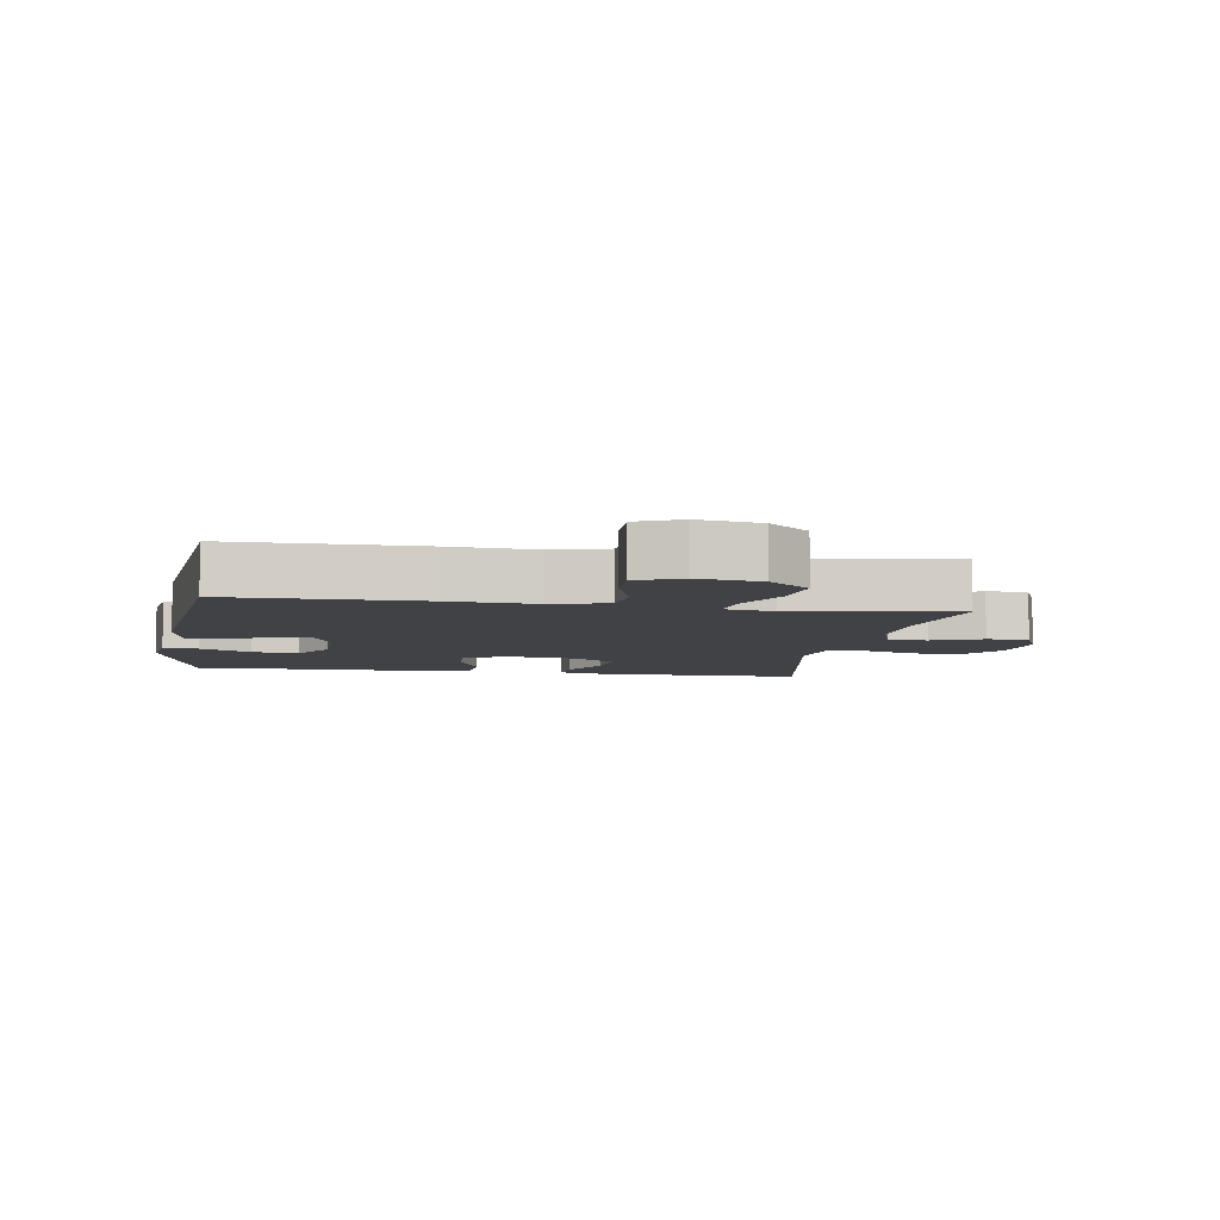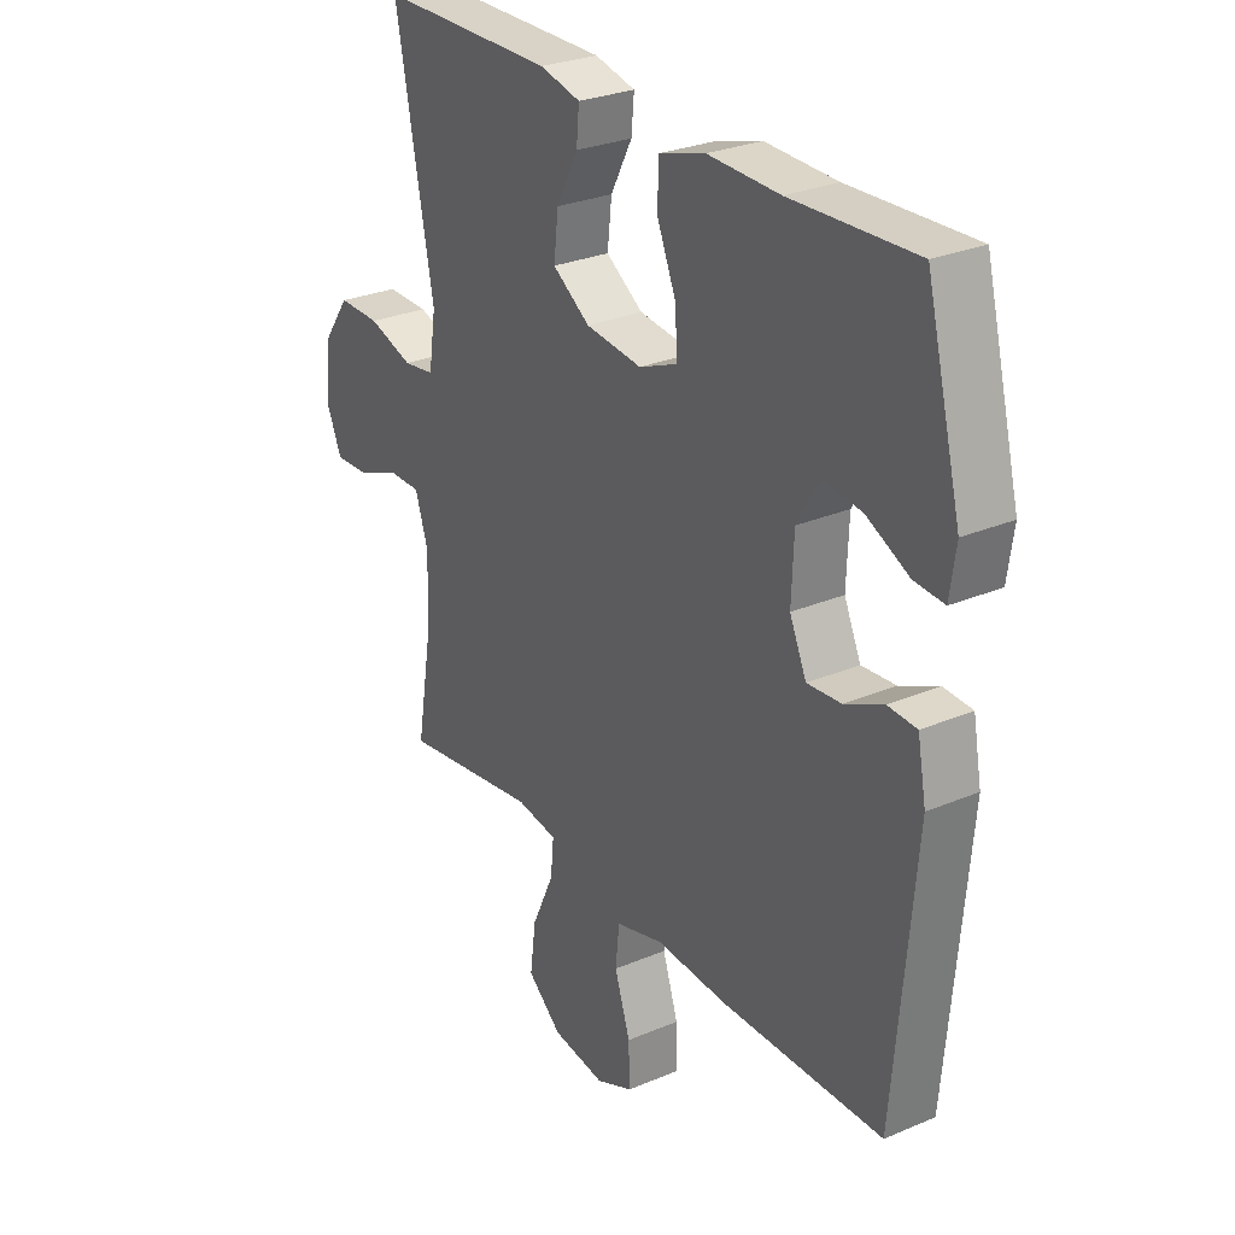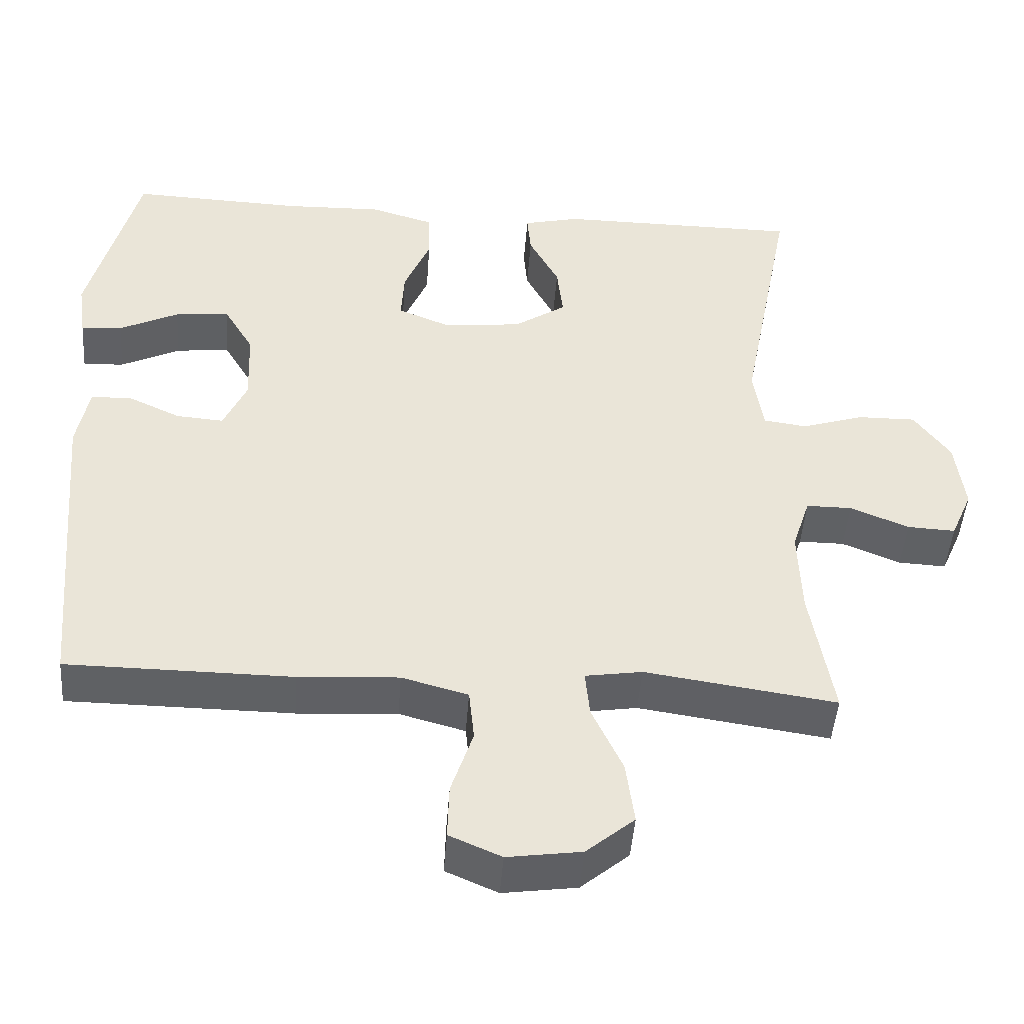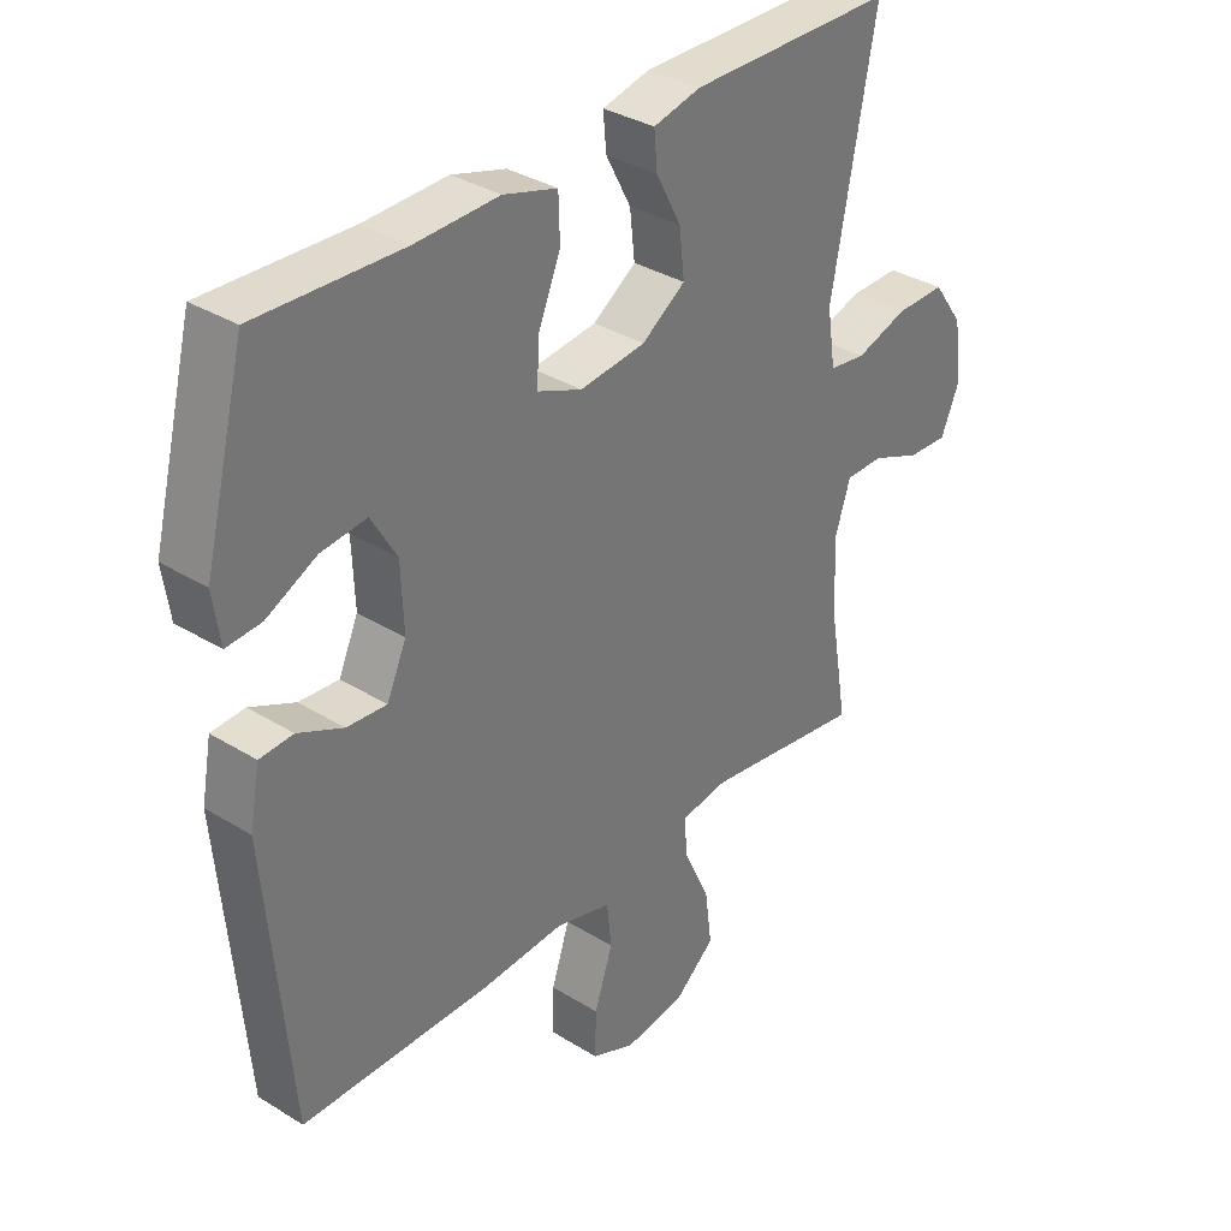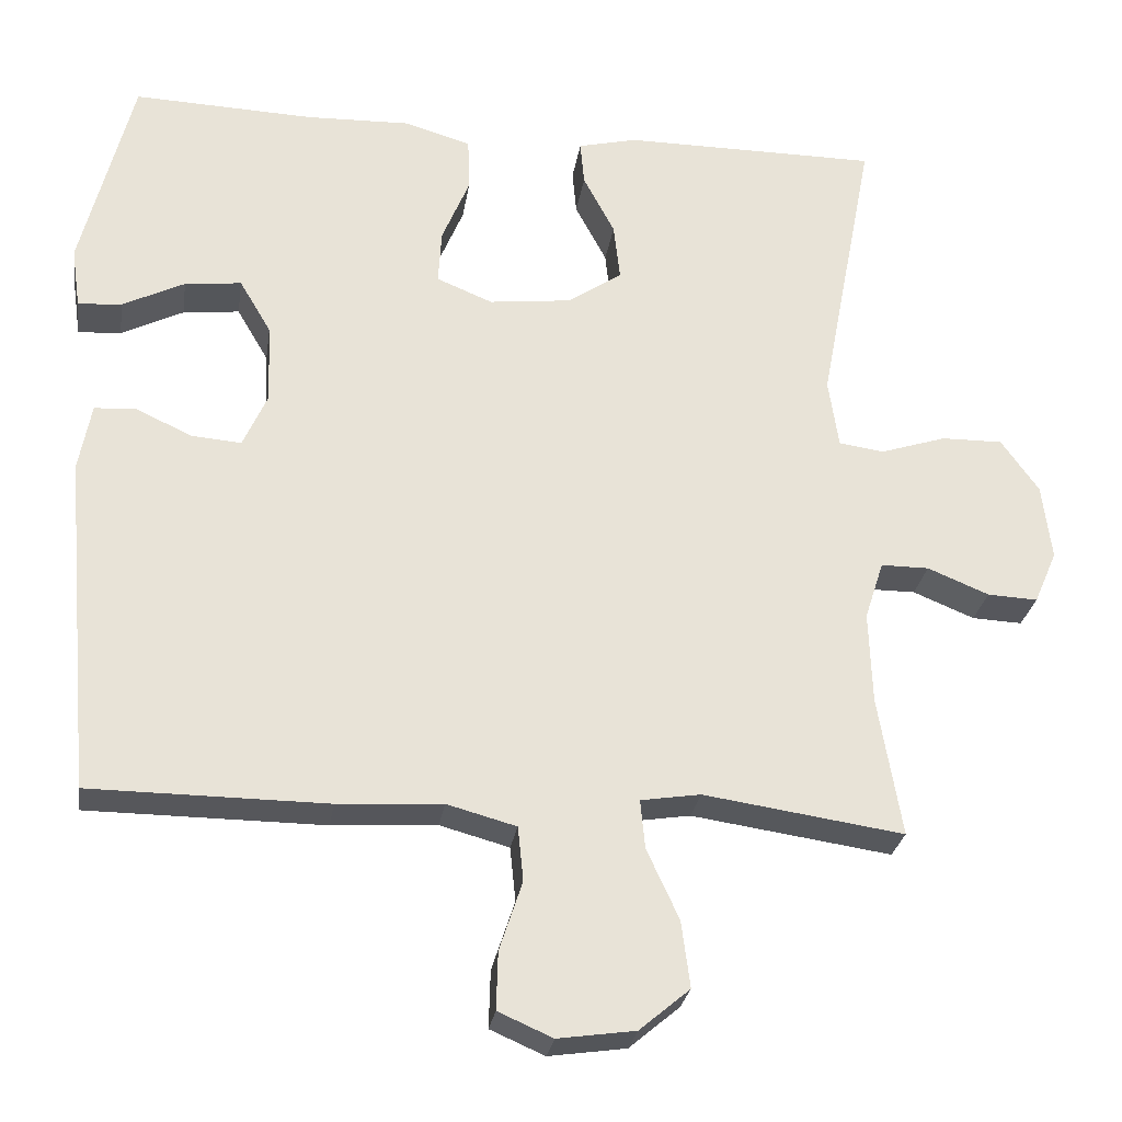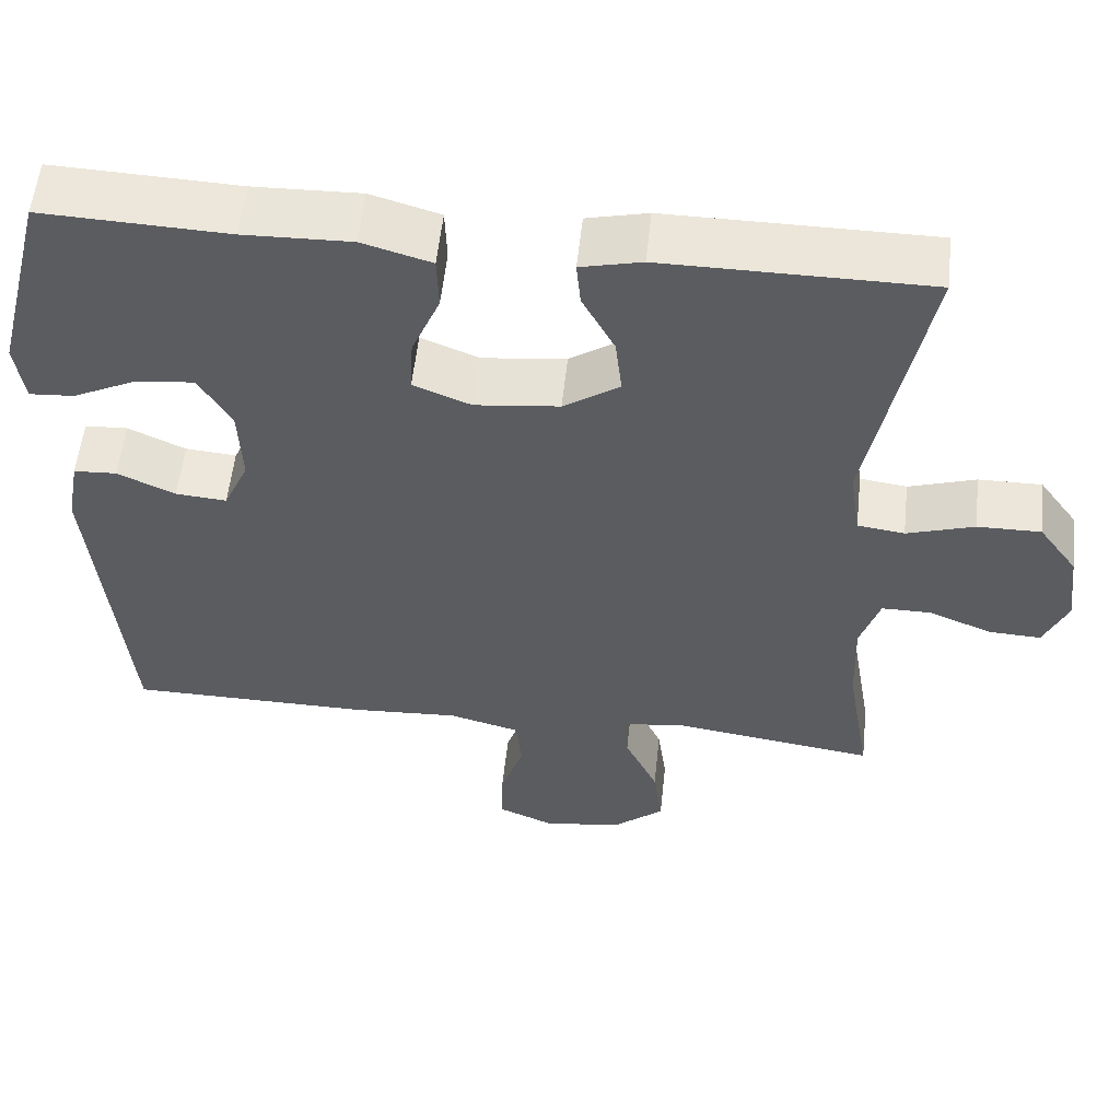
<metadata>
{"format":"obj","ext":"obj","renderer":"f3d","projection":"perspective","resolution":1024,"background":"white","views":[{"elev":-6.5,"azim":170.5,"up":"+Y"},{"elev":28.0,"azim":57.2,"up":"+Z"},{"elev":-46.4,"azim":175.8,"up":"+Z"},{"elev":34.2,"azim":129.9,"up":"+Z"},{"elev":-27.1,"azim":171.5,"up":"+Z"},{"elev":56.0,"azim":-173.9,"up":"+Z"}]}
</metadata>
<code>
v -0.5 0.07 -0.5
v -0.47 0.07 -0.322
v -0.466 0.07 -0.205
v -0.49 0.07 -0.131
v -0.551 0.07 -0.131
v -0.629 0.07 -0.163
v -0.693 0.07 -0.166
v -0.722 0.07 -0.099
v -0.71 0.07 -0.002
v -0.662 0.07 0.065
v -0.584 0.07 0.064
v -0.501 0.07 0.037
v -0.443 0.07 0.045
v -0.43 0.07 0.133
v -0.5 0.07 0.5
v -0.175 0.07 0.501
v -0.1 0.07 0.483
v -0.105 0.07 0.427
v -0.145 0.07 0.351
v -0.153 0.07 0.279
v -0.084 0.07 0.232
v 0.02 0.07 0.22
v 0.091 0.07 0.249
v 0.087 0.07 0.318
v 0.052 0.07 0.402
v 0.054 0.07 0.47
v 0.139 0.07 0.495
v 0.271 0.07 0.491
v 0.5 0.07 0.5
v 0.565 0.07 0.244
v 0.554 0.07 0.167
v 0.499 0.07 0.171
v 0.42 0.07 0.21
v 0.348 0.07 0.218
v 0.308 0.07 0.15
v 0.304 0.07 0.049
v 0.335 0.07 -0.02
v 0.398 0.07 -0.015
v 0.469 0.07 0.018
v 0.522 0.07 0.015
v 0.538 0.07 -0.071
v 0.5 0.07 -0.5
v 0.2 0.07 -0.502
v 0.067 0.07 -0.494
v -0.021 0.07 -0.518
v -0.028 0.07 -0.587
v 0.001 0.07 -0.675
v 0.003 0.07 -0.748
v -0.066 0.07 -0.778
v -0.164 0.07 -0.764
v -0.228 0.07 -0.71
v -0.217 0.07 -0.626
v -0.176 0.07 -0.537
v -0.17 0.07 -0.475
v -0.246 0.07 -0.463
v -0.5 0 -0.5
v -0.47 0 -0.322
v -0.466 0 -0.205
v -0.49 0 -0.131
v -0.551 0 -0.131
v -0.629 0 -0.163
v -0.693 0 -0.166
v -0.722 0 -0.099
v -0.71 0 -0.002
v -0.662 0 0.065
v -0.584 0 0.064
v -0.501 0 0.037
v -0.443 0 0.045
v -0.43 0 0.133
v -0.5 0 0.5
v -0.175 0 0.501
v -0.1 0 0.483
v -0.105 0 0.427
v -0.145 0 0.351
v -0.153 0 0.279
v -0.084 0 0.232
v 0.02 0 0.22
v 0.091 0 0.249
v 0.087 0 0.318
v 0.052 0 0.402
v 0.054 0 0.47
v 0.139 0 0.495
v 0.271 0 0.491
v 0.5 0 0.5
v 0.565 0 0.244
v 0.554 0 0.167
v 0.499 0 0.171
v 0.42 0 0.21
v 0.348 0 0.218
v 0.308 0 0.15
v 0.304 0 0.049
v 0.335 0 -0.02
v 0.398 0 -0.015
v 0.469 0 0.018
v 0.522 0 0.015
v 0.538 0 -0.071
v 0.5 0 -0.5
v 0.2 0 -0.502
v 0.067 0 -0.494
v -0.021 0 -0.518
v -0.028 0 -0.587
v 0.001 0 -0.675
v 0.003 0 -0.748
v -0.066 0 -0.778
v -0.164 0 -0.764
v -0.228 0 -0.71
v -0.217 0 -0.626
v -0.176 0 -0.537
v -0.17 0 -0.475
v -0.246 0 -0.463
f 50 51 52 53
f 50 53 54
f 49 50 54
f 46 47 48 49
f 45 46 49 54
f 44 45 54
f 43 44 54 55
f 41 42 43 55
f 38 39 40 41
f 37 38 41 55
f 30 31 32 33
f 28 29 30 33
f 28 33 34
f 27 28 34 35
f 24 25 26 27
f 23 24 27 35
f 16 17 18 19
f 14 15 16 19
f 13 14 19 20
f 9 10 11 12
f 9 12 13
f 8 9 13
f 5 6 7 8
f 4 5 8 13
f 3 4 13 20
f 37 55 1 2
f 36 37 2 3
f 22 23 35 36
f 21 22 36 3
f 3 20 21
f 108 107 106 105
f 109 108 105
f 109 105 104
f 104 103 102 101
f 109 104 101 100
f 109 100 99
f 110 109 99 98
f 110 98 97 96
f 96 95 94 93
f 110 96 93 92
f 88 87 86 85
f 88 85 84 83
f 89 88 83
f 90 89 83 82
f 82 81 80 79
f 90 82 79 78
f 74 73 72 71
f 74 71 70 69
f 75 74 69 68
f 67 66 65 64
f 68 67 64
f 68 64 63
f 63 62 61 60
f 68 63 60 59
f 75 68 59 58
f 57 56 110 92
f 58 57 92 91
f 91 90 78 77
f 58 91 77 76
f 76 75 58
f 1 56 57 2
f 2 57 58 3
f 3 58 59 4
f 4 59 60 5
f 5 60 61 6
f 6 61 62 7
f 7 62 63 8
f 8 63 64 9
f 9 64 65 10
f 10 65 66 11
f 11 66 67 12
f 12 67 68 13
f 13 68 69 14
f 14 69 70 15
f 15 70 71 16
f 16 71 72 17
f 17 72 73 18
f 18 73 74 19
f 19 74 75 20
f 20 75 76 21
f 21 76 77 22
f 22 77 78 23
f 23 78 79 24
f 24 79 80 25
f 25 80 81 26
f 26 81 82 27
f 27 82 83 28
f 28 83 84 29
f 29 84 85 30
f 30 85 86 31
f 31 86 87 32
f 32 87 88 33
f 33 88 89 34
f 34 89 90 35
f 35 90 91 36
f 36 91 92 37
f 37 92 93 38
f 38 93 94 39
f 39 94 95 40
f 40 95 96 41
f 41 96 97 42
f 42 97 98 43
f 43 98 99 44
f 44 99 100 45
f 45 100 101 46
f 46 101 102 47
f 47 102 103 48
f 48 103 104 49
f 49 104 105 50
f 50 105 106 51
f 51 106 107 52
f 52 107 108 53
f 53 108 109 54
f 54 109 110 55
f 55 110 56 1

</code>
